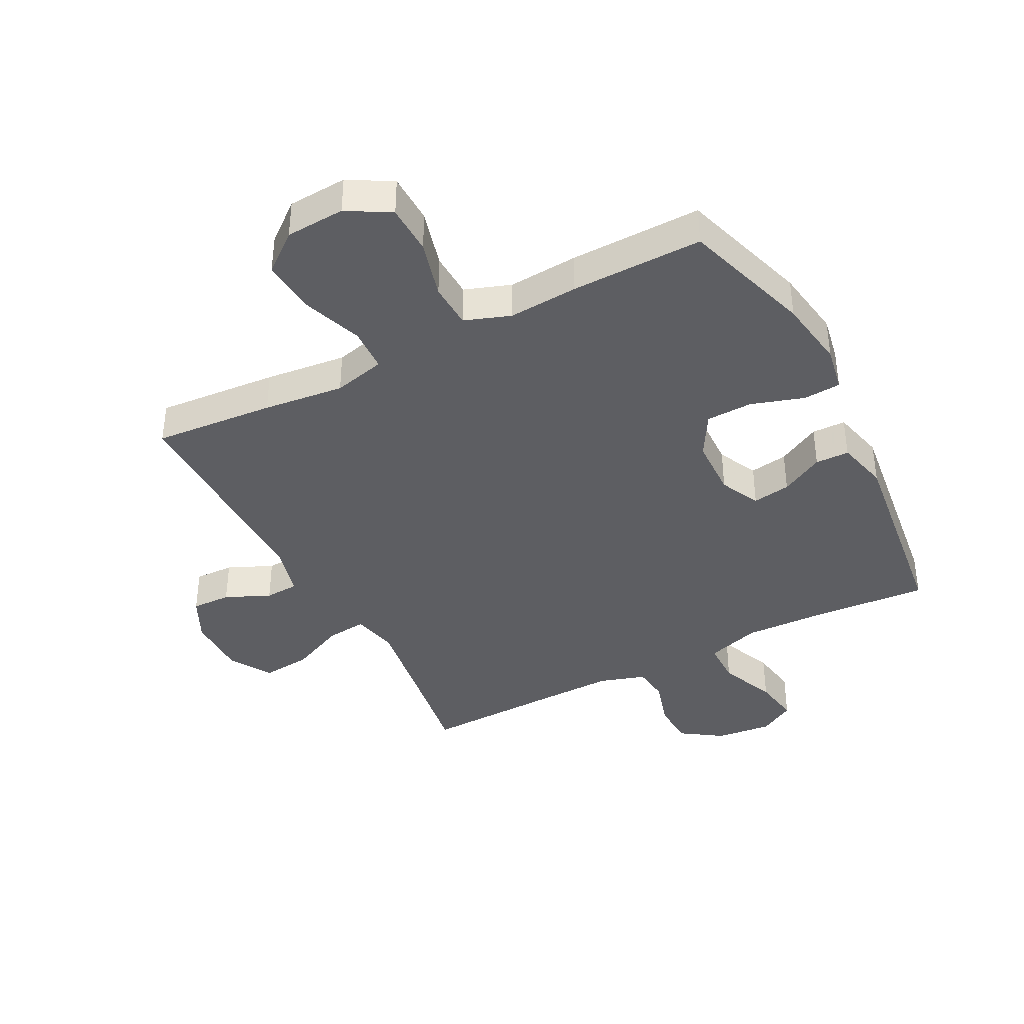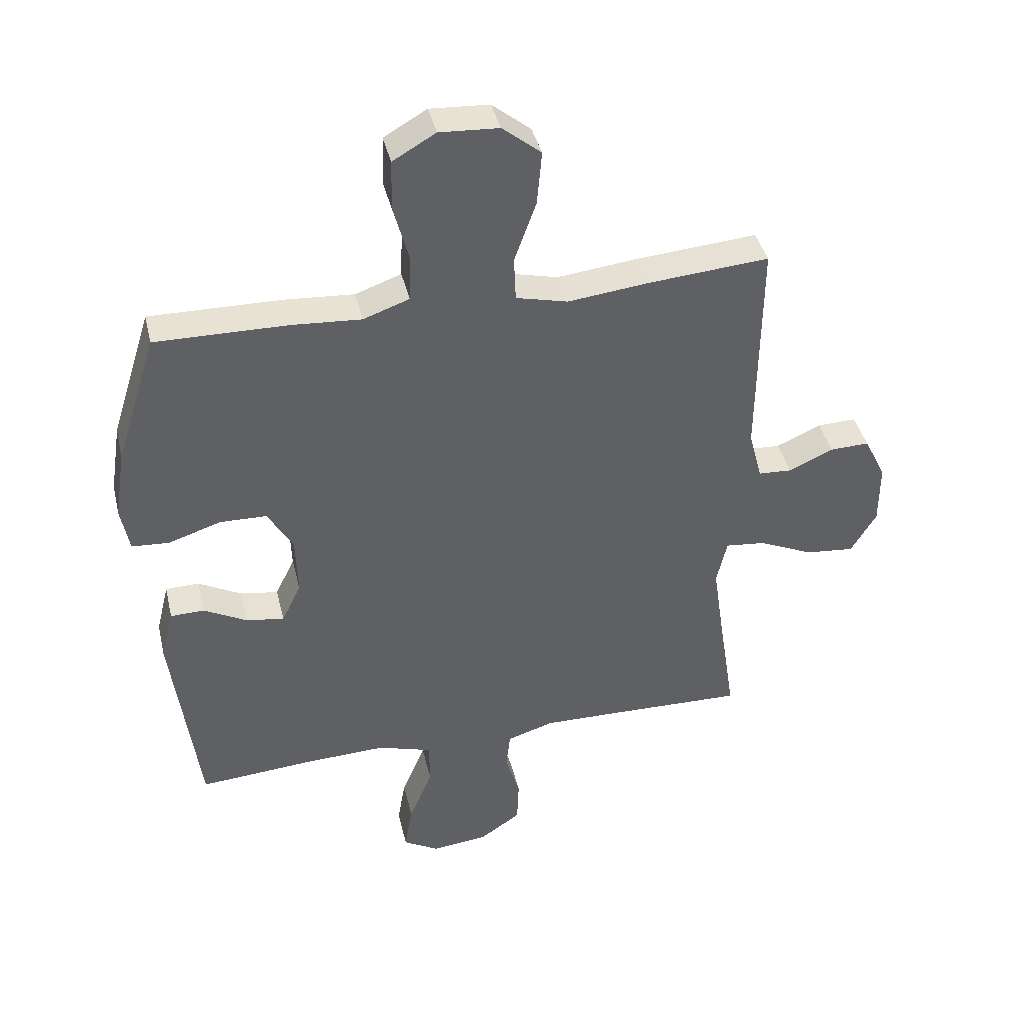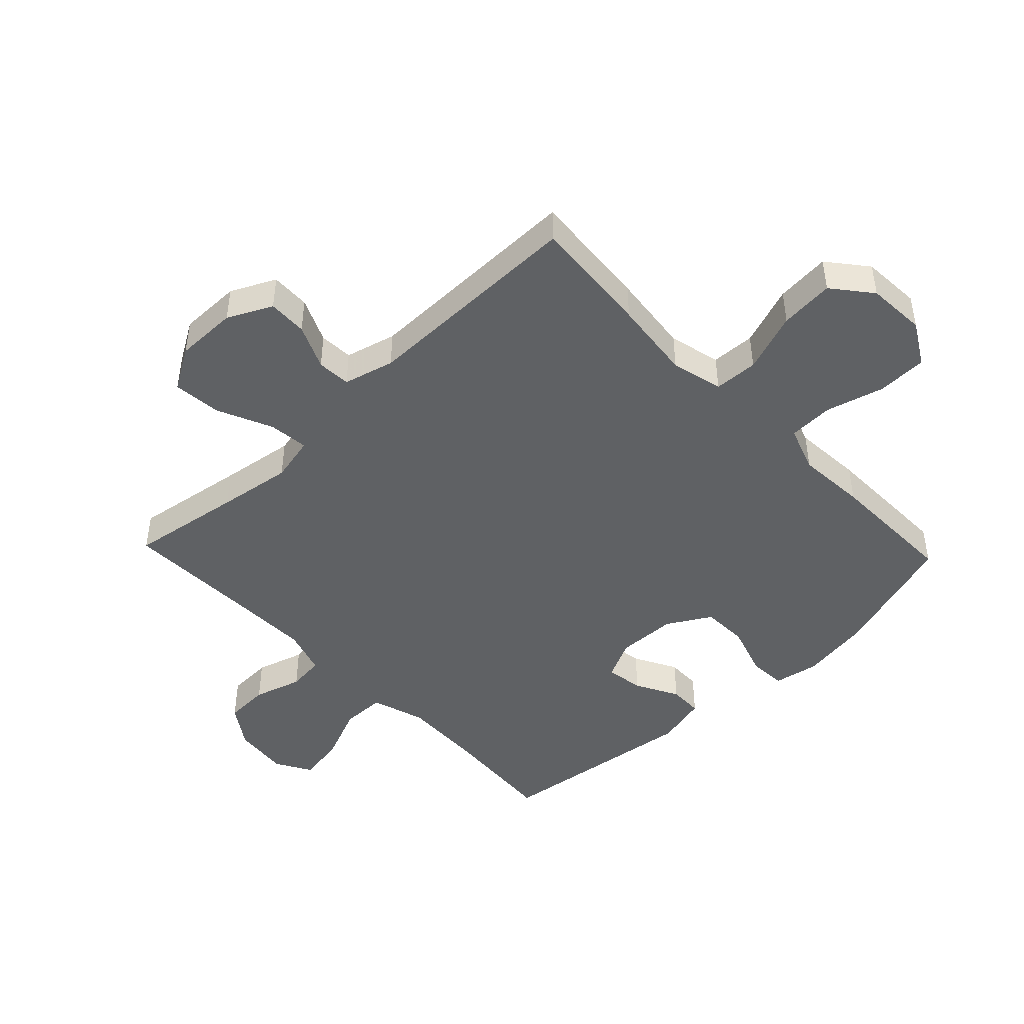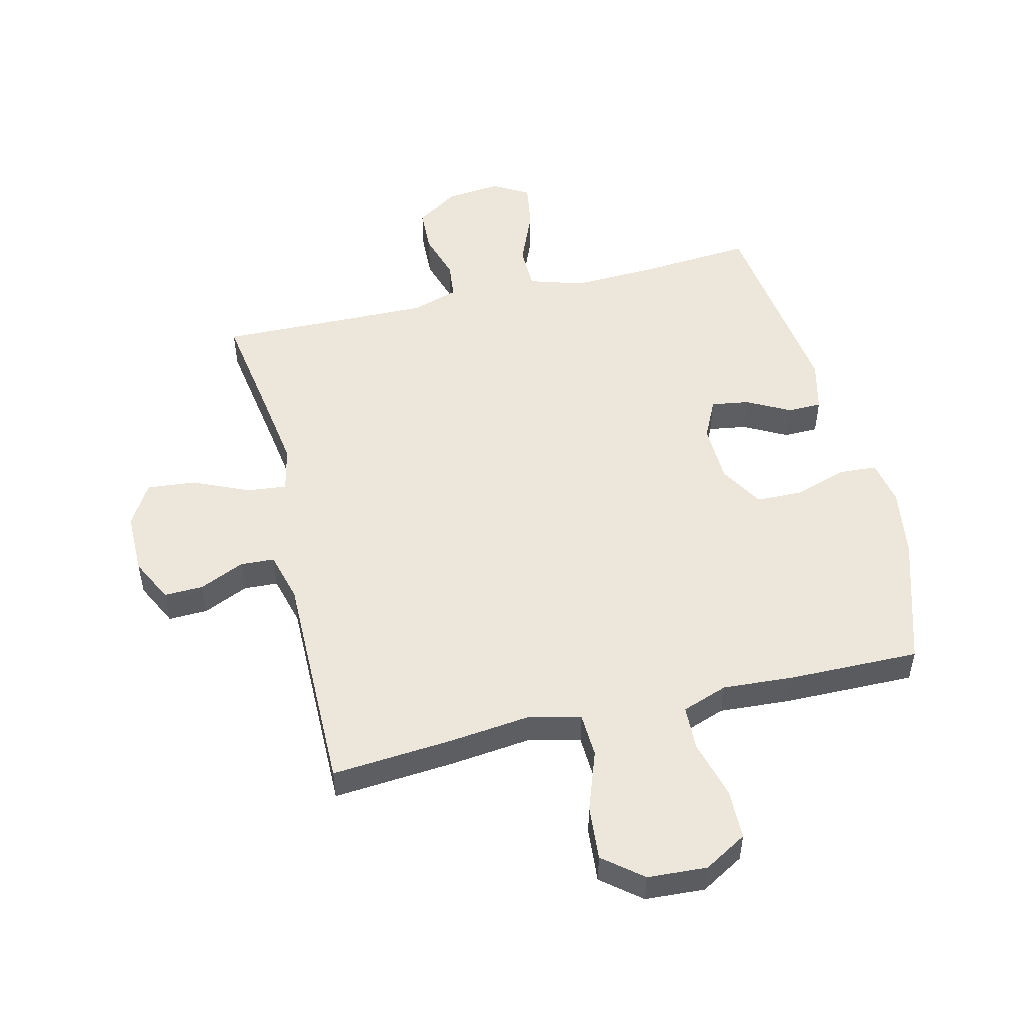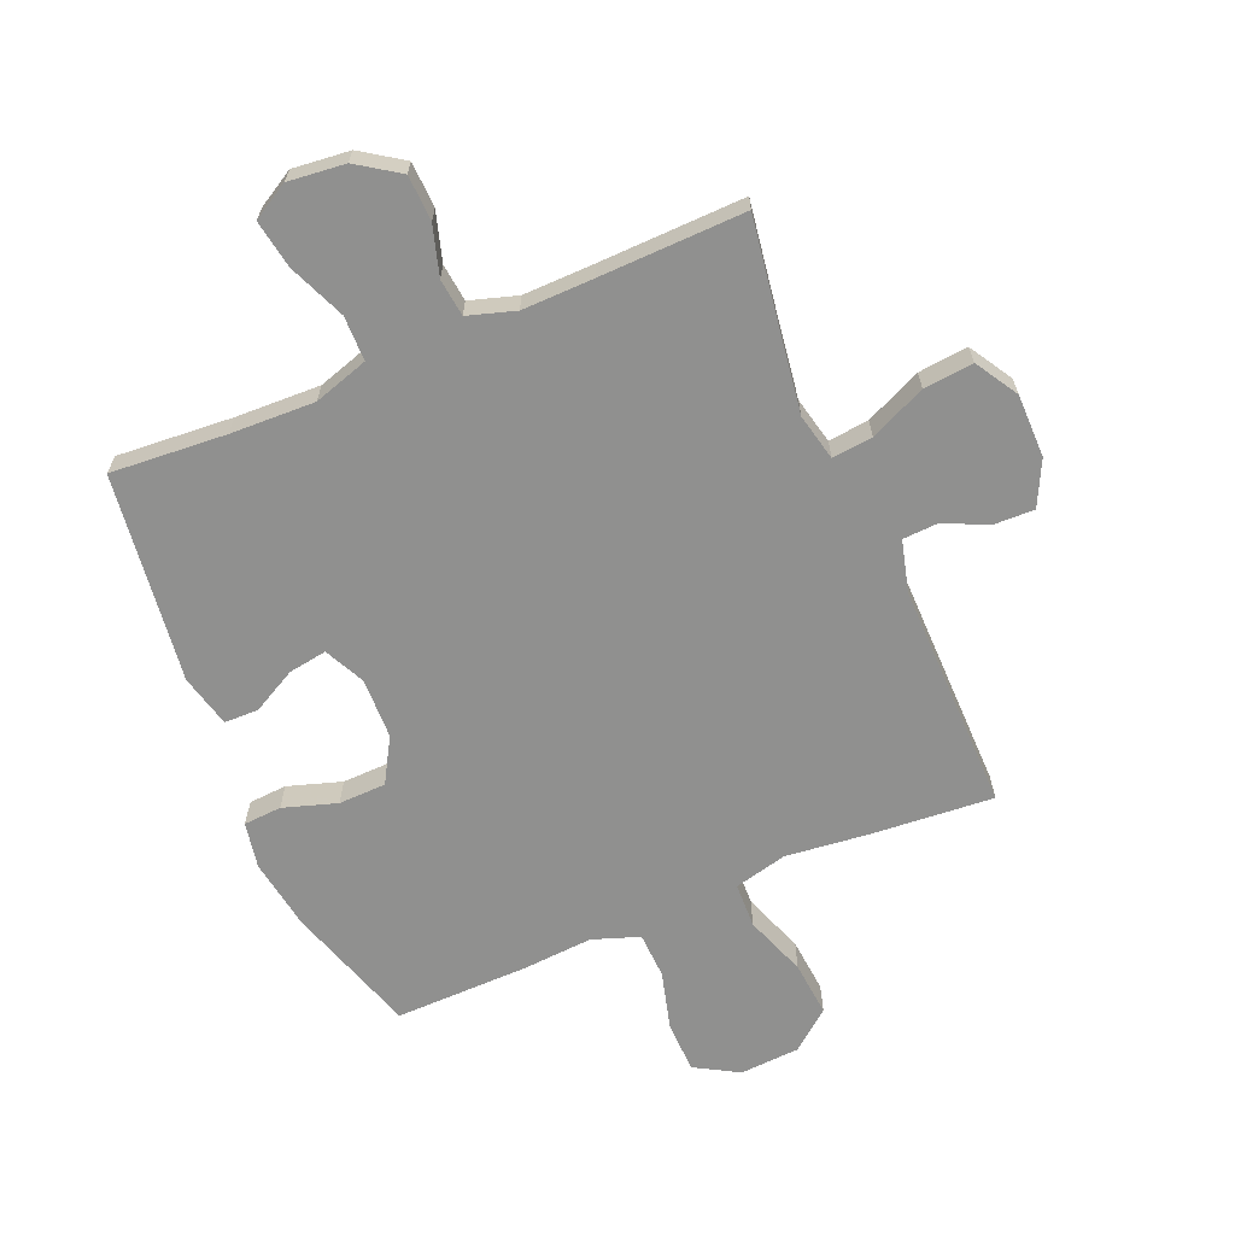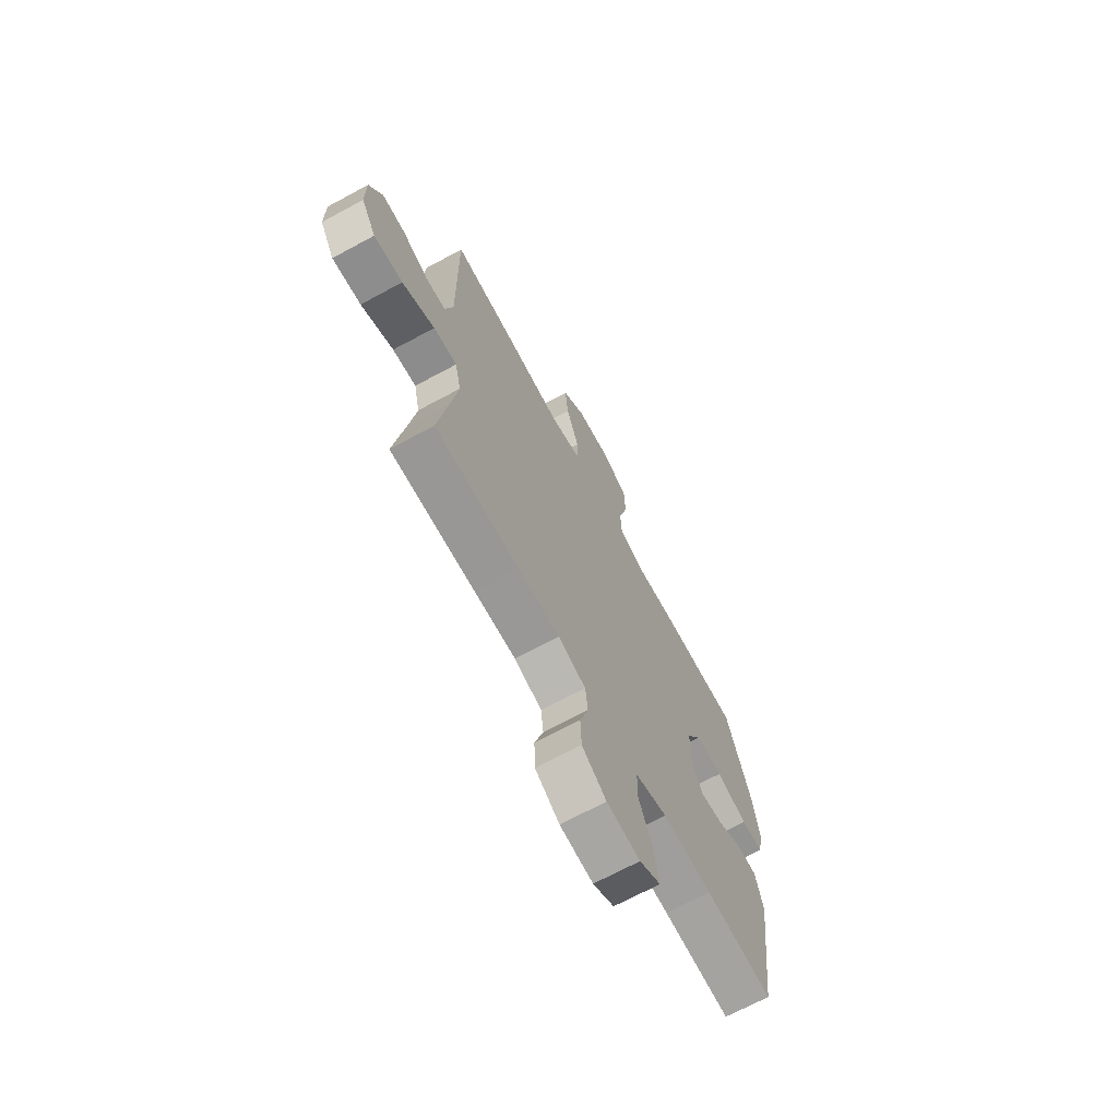
<metadata>
{"format":"obj","ext":"obj","renderer":"f3d","projection":"perspective","resolution":1024,"background":"white","views":[{"elev":-39.4,"azim":27.5,"up":"+Y"},{"elev":40.6,"azim":166.8,"up":"+Z"},{"elev":-45.8,"azim":-46.4,"up":"+Y"},{"elev":51.2,"azim":-13.7,"up":"+Y"},{"elev":-65.5,"azim":-157.0,"up":"+Y"},{"elev":-69.4,"azim":-61.6,"up":"+Z"}]}
</metadata>
<code>
v 0.5 0.07 -0.5
v 0.312 0.07 -0.486
v 0.174 0.07 -0.481
v 0.085 0.07 -0.509
v 0.084 0.07 -0.582
v 0.123 0.07 -0.675
v 0.136 0.07 -0.753
v 0.077 0.07 -0.787
v -0.016 0.07 -0.777
v -0.084 0.07 -0.731
v -0.087 0.07 -0.657
v -0.063 0.07 -0.577
v -0.07 0.07 -0.516
v -0.147 0.07 -0.492
v -0.263 0.07 -0.494
v -0.5 0.07 -0.5
v -0.471 0.07 -0.313
v -0.453 0.07 -0.19
v -0.47 0.07 -0.114
v -0.536 0.07 -0.121
v -0.627 0.07 -0.162
v -0.708 0.07 -0.17
v -0.75 0.07 -0.1
v -0.75 0.07 0.003
v -0.714 0.07 0.076
v -0.649 0.07 0.074
v -0.575 0.07 0.041
v -0.519 0.07 0.044
v -0.497 0.07 0.128
v -0.5 0.07 0.5
v -0.3 0.07 0.484
v -0.166 0.07 0.469
v -0.08 0.07 0.49
v -0.077 0.07 0.563
v -0.113 0.07 0.663
v -0.121 0.07 0.753
v -0.057 0.07 0.805
v 0.041 0.07 0.811
v 0.112 0.07 0.77
v 0.114 0.07 0.687
v 0.088 0.07 0.591
v 0.091 0.07 0.516
v 0.167 0.07 0.489
v 0.282 0.07 0.497
v 0.5 0.07 0.5
v 0.568 0.07 0.285
v 0.586 0.07 0.169
v 0.572 0.07 0.094
v 0.51 0.07 0.09
v 0.423 0.07 0.118
v 0.346 0.07 0.116
v 0.304 0.07 0.044
v 0.301 0.07 -0.055
v 0.333 0.07 -0.121
v 0.396 0.07 -0.111
v 0.467 0.07 -0.073
v 0.523 0.07 -0.074
v 0.544 0.07 -0.16
v 0.5 0 -0.5
v 0.312 0 -0.486
v 0.174 0 -0.481
v 0.085 0 -0.509
v 0.084 0 -0.582
v 0.123 0 -0.675
v 0.136 0 -0.753
v 0.077 0 -0.787
v -0.016 0 -0.777
v -0.084 0 -0.731
v -0.087 0 -0.657
v -0.063 0 -0.577
v -0.07 0 -0.516
v -0.147 0 -0.492
v -0.263 0 -0.494
v -0.5 0 -0.5
v -0.471 0 -0.313
v -0.453 0 -0.19
v -0.47 0 -0.114
v -0.536 0 -0.121
v -0.627 0 -0.162
v -0.708 0 -0.17
v -0.75 0 -0.1
v -0.75 0 0.003
v -0.714 0 0.076
v -0.649 0 0.074
v -0.575 0 0.041
v -0.519 0 0.044
v -0.497 0 0.128
v -0.5 0 0.5
v -0.3 0 0.484
v -0.166 0 0.469
v -0.08 0 0.49
v -0.077 0 0.563
v -0.113 0 0.663
v -0.121 0 0.753
v -0.057 0 0.805
v 0.041 0 0.811
v 0.112 0 0.77
v 0.114 0 0.687
v 0.088 0 0.591
v 0.091 0 0.516
v 0.167 0 0.489
v 0.282 0 0.497
v 0.5 0 0.5
v 0.568 0 0.285
v 0.586 0 0.169
v 0.572 0 0.094
v 0.51 0 0.09
v 0.423 0 0.118
v 0.346 0 0.116
v 0.304 0 0.044
v 0.301 0 -0.055
v 0.333 0 -0.121
v 0.396 0 -0.111
v 0.467 0 -0.073
v 0.523 0 -0.074
v 0.544 0 -0.16
f 58 1 2
f 57 58 2
f 56 57 2
f 55 56 2
f 54 55 2 3
f 53 54 3 4
f 52 53 4
f 48 49 50
f 47 48 50
f 46 47 50
f 45 46 50
f 44 45 50
f 43 44 50
f 42 43 50 51
f 39 40 41
f 38 39 41
f 37 38 41
f 36 37 41
f 35 36 41
f 34 35 41
f 33 34 41 42
f 42 51 52
f 33 42 52
f 32 33 52
f 32 52 4
f 31 32 4
f 30 31 4
f 29 30 4
f 25 26 27
f 24 25 27
f 23 24 27
f 22 23 27
f 21 22 27
f 20 21 27
f 19 20 27 28
f 15 16 17
f 14 15 17 18
f 13 14 18 19
f 10 11 12
f 9 10 12
f 8 9 12
f 7 8 12
f 6 7 12
f 5 6 12
f 5 12 13
f 19 28 29
f 13 19 29
f 5 13 29
f 4 5 29
f 60 59 116
f 60 116 115
f 60 115 114
f 60 114 113
f 61 60 113 112
f 62 61 112 111
f 62 111 110
f 108 107 106
f 108 106 105
f 108 105 104
f 108 104 103
f 108 103 102
f 108 102 101
f 109 108 101 100
f 99 98 97
f 99 97 96
f 99 96 95
f 99 95 94
f 99 94 93
f 99 93 92
f 100 99 92 91
f 110 109 100
f 110 100 91
f 110 91 90
f 62 110 90
f 62 90 89
f 62 89 88
f 62 88 87
f 85 84 83
f 85 83 82
f 85 82 81
f 85 81 80
f 85 80 79
f 85 79 78
f 86 85 78 77
f 75 74 73
f 76 75 73 72
f 77 76 72 71
f 70 69 68
f 70 68 67
f 70 67 66
f 70 66 65
f 70 65 64
f 70 64 63
f 71 70 63
f 87 86 77
f 87 77 71
f 87 71 63
f 87 63 62
f 1 59 60 2
f 2 60 61 3
f 3 61 62 4
f 4 62 63 5
f 5 63 64 6
f 6 64 65 7
f 7 65 66 8
f 8 66 67 9
f 9 67 68 10
f 10 68 69 11
f 11 69 70 12
f 12 70 71 13
f 13 71 72 14
f 14 72 73 15
f 15 73 74 16
f 16 74 75 17
f 17 75 76 18
f 18 76 77 19
f 19 77 78 20
f 20 78 79 21
f 21 79 80 22
f 22 80 81 23
f 23 81 82 24
f 24 82 83 25
f 25 83 84 26
f 26 84 85 27
f 27 85 86 28
f 28 86 87 29
f 29 87 88 30
f 30 88 89 31
f 31 89 90 32
f 32 90 91 33
f 33 91 92 34
f 34 92 93 35
f 35 93 94 36
f 36 94 95 37
f 37 95 96 38
f 38 96 97 39
f 39 97 98 40
f 40 98 99 41
f 41 99 100 42
f 42 100 101 43
f 43 101 102 44
f 44 102 103 45
f 45 103 104 46
f 46 104 105 47
f 47 105 106 48
f 48 106 107 49
f 49 107 108 50
f 50 108 109 51
f 51 109 110 52
f 52 110 111 53
f 53 111 112 54
f 54 112 113 55
f 55 113 114 56
f 56 114 115 57
f 57 115 116 58
f 58 116 59 1

</code>
